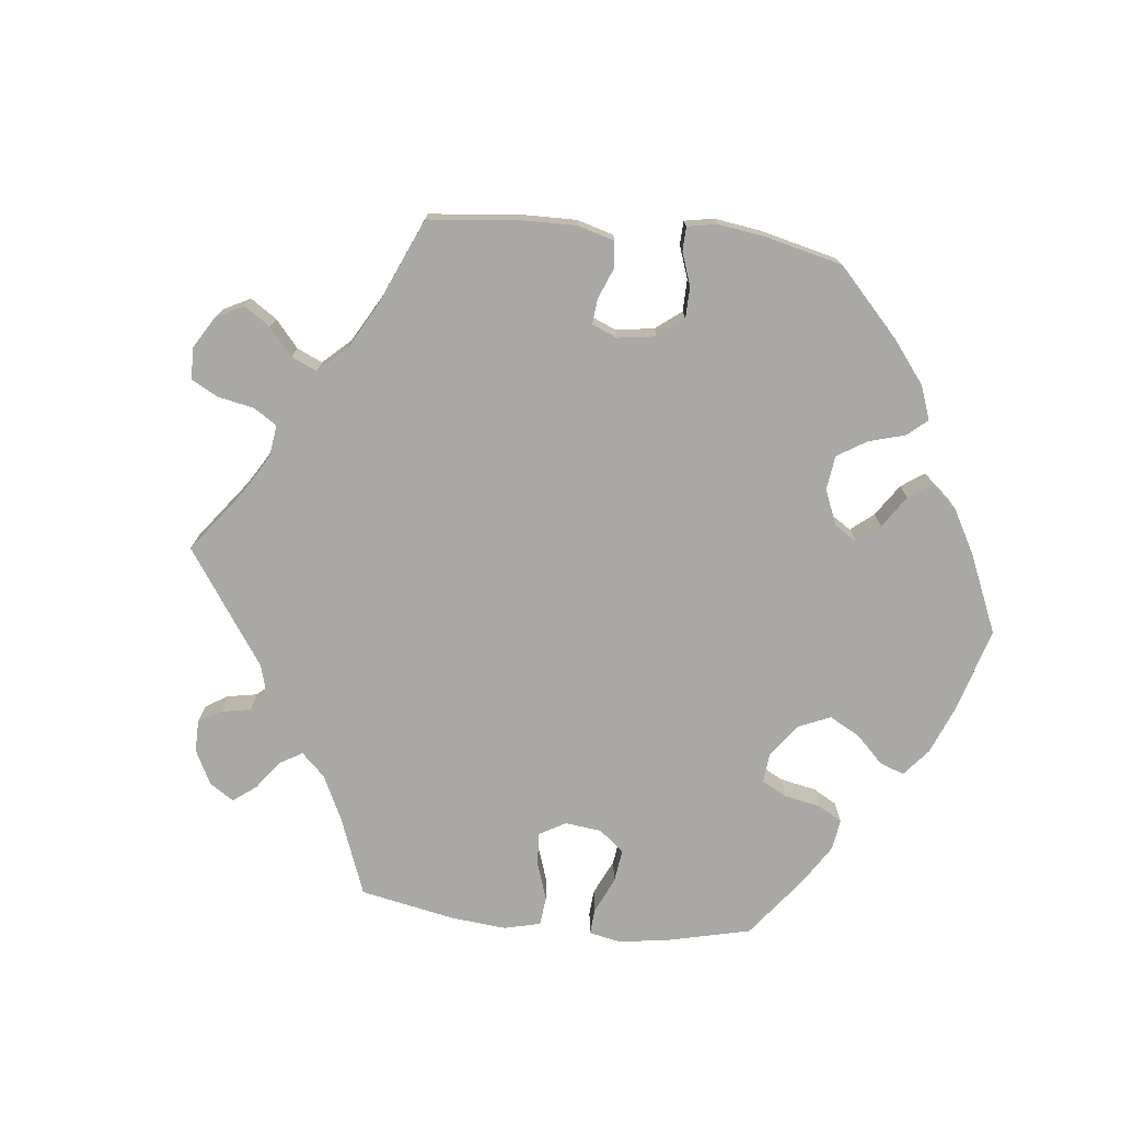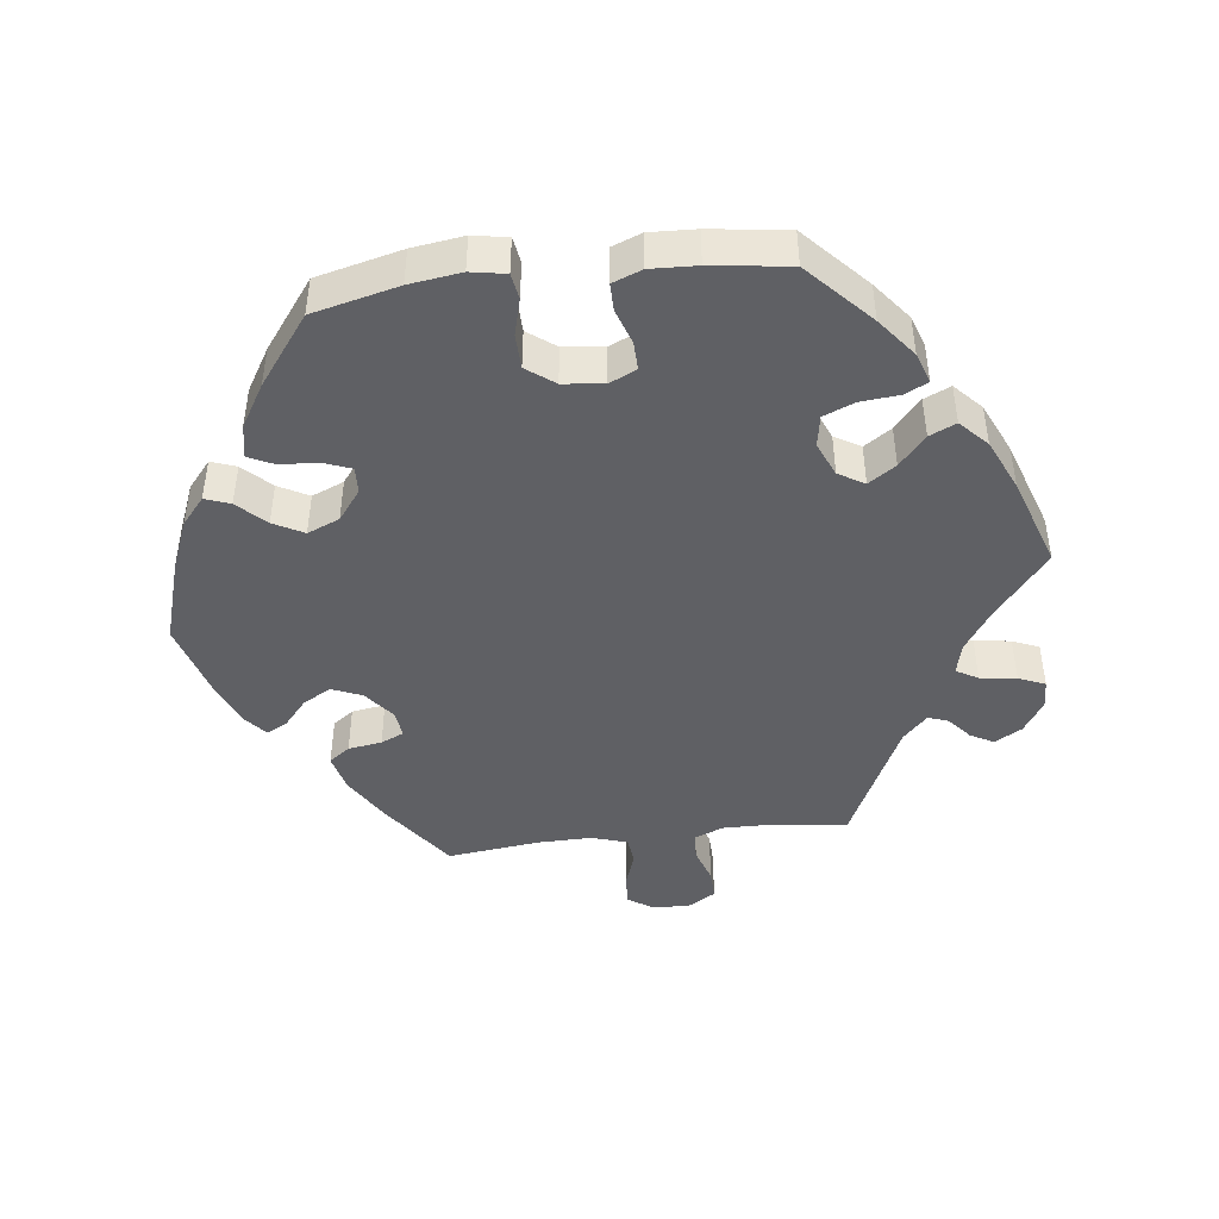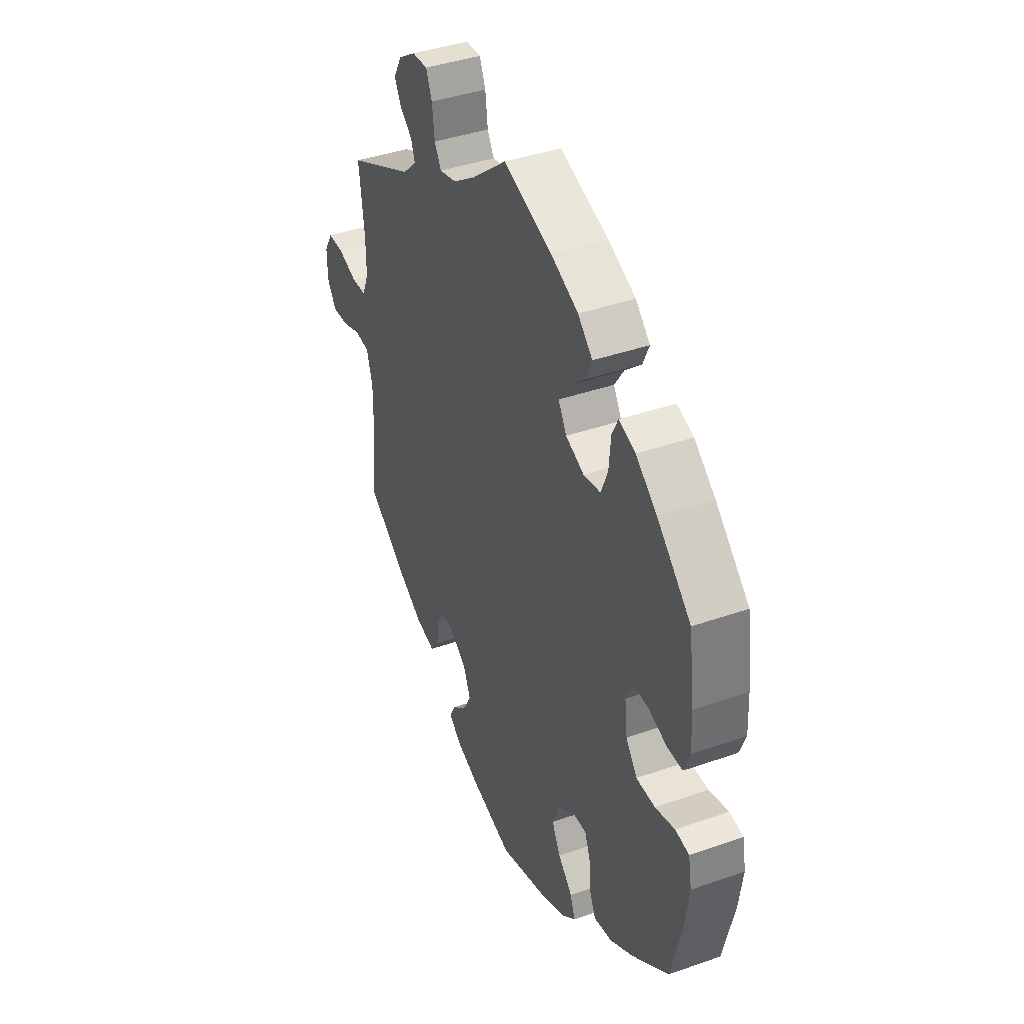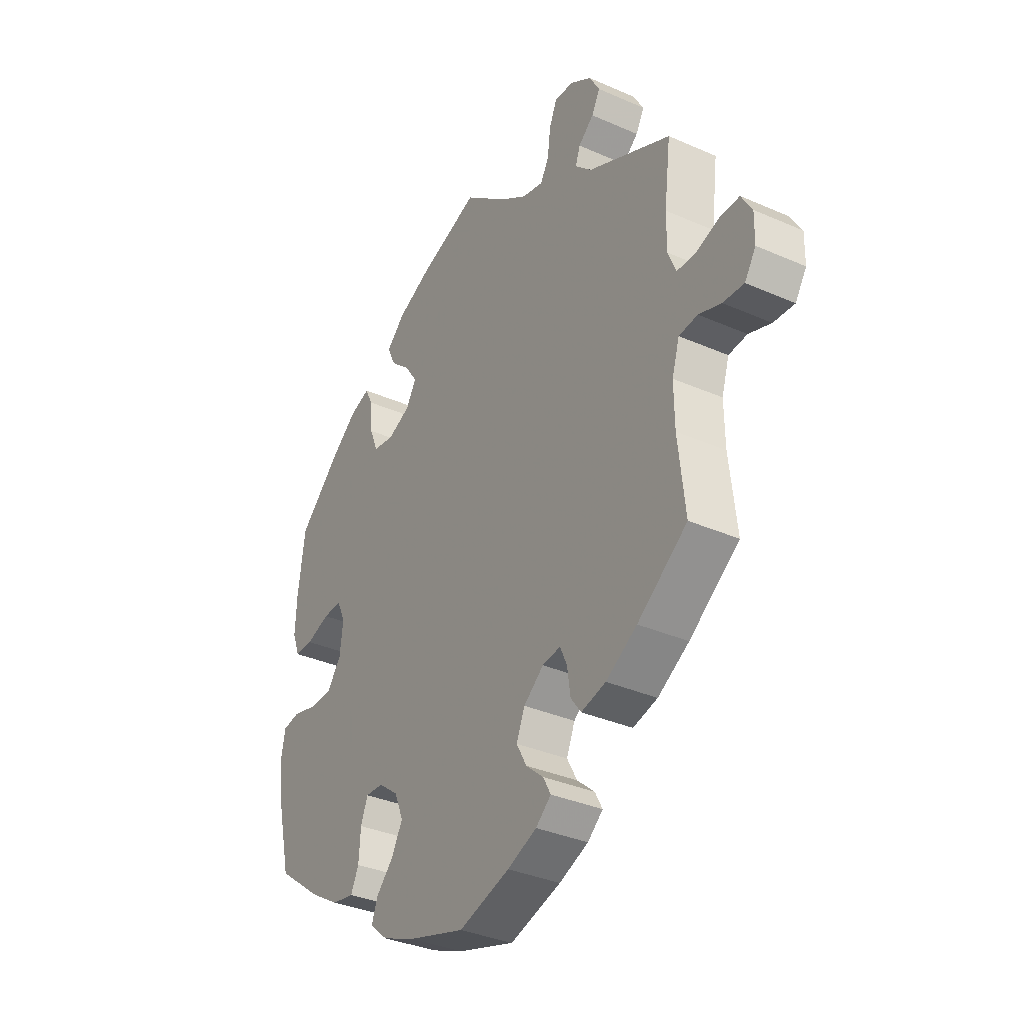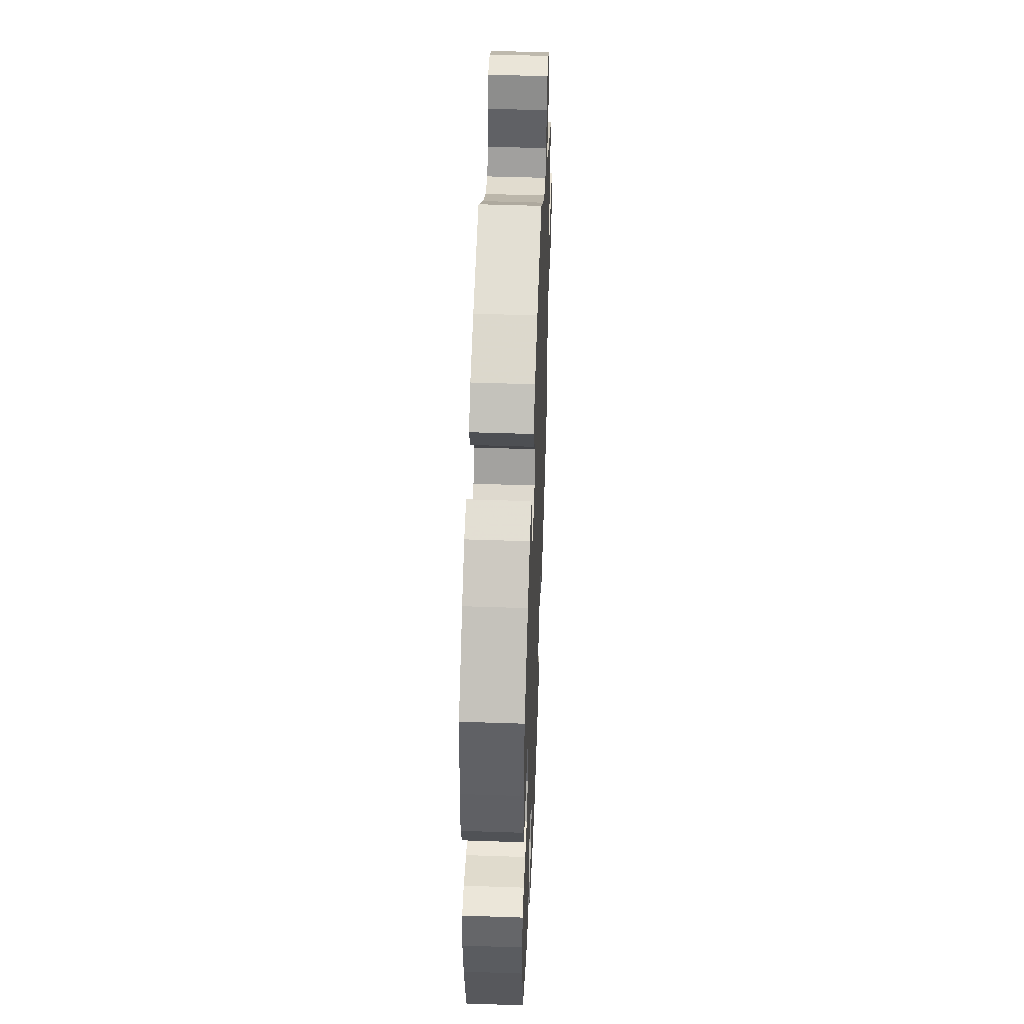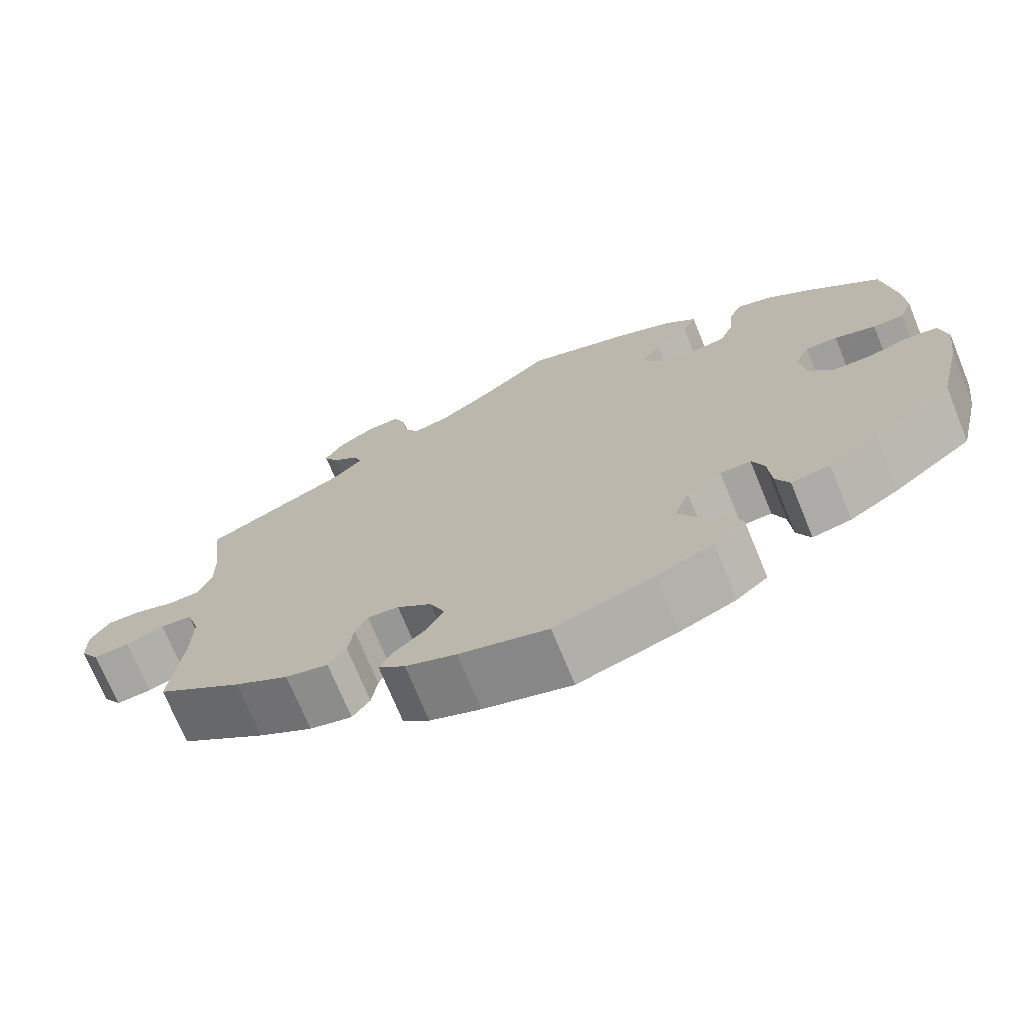
<metadata>
{"format":"obj","ext":"obj","renderer":"f3d","projection":"perspective","resolution":1024,"background":"white","views":[{"elev":-75.0,"azim":143.8,"up":"+Y"},{"elev":-44.9,"azim":-83.0,"up":"+Y"},{"elev":40.3,"azim":-113.4,"up":"+Z"},{"elev":-34.8,"azim":59.5,"up":"+Z"},{"elev":48.1,"azim":-87.8,"up":"+Z"},{"elev":-72.1,"azim":-157.7,"up":"+Z"}]}
</metadata>
<code>
v -0.53 0.07 -0.167
v -0.54 0.07 -0.093
v -0.531 0.07 -0.043
v -0.494 0.07 -0.037
v -0.442 0.07 -0.051
v -0.392 0.07 -0.05
v -0.362 0.07 -0.01
v -0.355 0.07 0.048
v -0.373 0.07 0.087
v -0.413 0.07 0.086
v -0.464 0.07 0.069
v -0.503 0.07 0.069
v -0.519 0.07 0.111
v -0.516 0.07 0.177
v -0.501 0.07 0.288
v -0.411 0.07 0.372
v -0.355 0.07 0.416
v -0.311 0.07 0.431
v -0.295 0.07 0.398
v -0.29 0.07 0.342
v -0.272 0.07 0.298
v -0.227 0.07 0.29
v -0.178 0.07 0.311
v -0.156 0.07 0.348
v -0.182 0.07 0.387
v -0.225 0.07 0.425
v -0.242 0.07 0.463
v -0.203 0.07 0.5
v -0.13 0.07 0.533
v 0 0.07 0.577
v 0.093 0.07 0.501
v 0.152 0.07 0.461
v 0.197 0.07 0.45
v 0.215 0.07 0.481
v 0.222 0.07 0.533
v 0.238 0.07 0.571
v 0.279 0.07 0.569
v 0.325 0.07 0.539
v 0.347 0.07 0.5
v 0.329 0.07 0.467
v 0.296 0.07 0.439
v 0.286 0.07 0.41
v 0.322 0.07 0.375
v 0.501 0.07 0.289
v 0.487 0.07 0.177
v 0.486 0.07 0.111
v 0.503 0.07 0.069
v 0.542 0.07 0.067
v 0.593 0.07 0.084
v 0.636 0.07 0.085
v 0.659 0.07 0.046
v 0.658 0.07 -0.007
v 0.634 0.07 -0.044
v 0.589 0.07 -0.041
v 0.541 0.07 -0.024
v 0.501 0.07 -0.028
v 0.485 0.07 -0.08
v 0.486 0.07 -0.157
v 0.501 0.07 -0.289
v 0.394 0.07 -0.366
v 0.327 0.07 -0.406
v 0.274 0.07 -0.419
v 0.252 0.07 -0.389
v 0.245 0.07 -0.341
v 0.23 0.07 -0.308
v 0.191 0.07 -0.313
v 0.148 0.07 -0.347
v 0.13 0.07 -0.39
v 0.152 0.07 -0.43
v 0.19 0.07 -0.463
v 0.206 0.07 -0.493
v 0.173 0.07 -0.521
v 0.11 0.07 -0.546
v 0 0.07 -0.578
v -0.123 0.07 -0.54
v -0.193 0.07 -0.511
v -0.232 0.07 -0.478
v -0.219 0.07 -0.442
v -0.181 0.07 -0.403
v -0.158 0.07 -0.36
v -0.177 0.07 -0.314
v -0.22 0.07 -0.281
v -0.258 0.07 -0.279
v -0.273 0.07 -0.318
v -0.277 0.07 -0.373
v -0.294 0.07 -0.409
v -0.342 0.07 -0.4
v -0.403 0.07 -0.363
v -0.501 0.07 -0.289
v -0.53 0 -0.167
v -0.54 0 -0.093
v -0.531 0 -0.043
v -0.494 0 -0.037
v -0.442 0 -0.051
v -0.392 0 -0.05
v -0.362 0 -0.01
v -0.355 0 0.048
v -0.373 0 0.087
v -0.413 0 0.086
v -0.464 0 0.069
v -0.503 0 0.069
v -0.519 0 0.111
v -0.516 0 0.177
v -0.501 0 0.288
v -0.411 0 0.372
v -0.355 0 0.416
v -0.311 0 0.431
v -0.295 0 0.398
v -0.29 0 0.342
v -0.272 0 0.298
v -0.227 0 0.29
v -0.178 0 0.311
v -0.156 0 0.348
v -0.182 0 0.387
v -0.225 0 0.425
v -0.242 0 0.463
v -0.203 0 0.5
v -0.13 0 0.533
v 0 0 0.577
v 0.093 0 0.501
v 0.152 0 0.461
v 0.197 0 0.45
v 0.215 0 0.481
v 0.222 0 0.533
v 0.238 0 0.571
v 0.279 0 0.569
v 0.325 0 0.539
v 0.347 0 0.5
v 0.329 0 0.467
v 0.296 0 0.439
v 0.286 0 0.41
v 0.322 0 0.375
v 0.501 0 0.289
v 0.487 0 0.177
v 0.486 0 0.111
v 0.503 0 0.069
v 0.542 0 0.067
v 0.593 0 0.084
v 0.636 0 0.085
v 0.659 0 0.046
v 0.658 0 -0.007
v 0.634 0 -0.044
v 0.589 0 -0.041
v 0.541 0 -0.024
v 0.501 0 -0.028
v 0.485 0 -0.08
v 0.486 0 -0.157
v 0.501 0 -0.289
v 0.394 0 -0.366
v 0.327 0 -0.406
v 0.274 0 -0.419
v 0.252 0 -0.389
v 0.245 0 -0.341
v 0.23 0 -0.308
v 0.191 0 -0.313
v 0.148 0 -0.347
v 0.13 0 -0.39
v 0.152 0 -0.43
v 0.19 0 -0.463
v 0.206 0 -0.493
v 0.173 0 -0.521
v 0.11 0 -0.546
v 0 0 -0.578
v -0.123 0 -0.54
v -0.193 0 -0.511
v -0.232 0 -0.478
v -0.219 0 -0.442
v -0.181 0 -0.403
v -0.158 0 -0.36
v -0.177 0 -0.314
v -0.22 0 -0.281
v -0.258 0 -0.279
v -0.273 0 -0.318
v -0.277 0 -0.373
v -0.294 0 -0.409
v -0.342 0 -0.4
v -0.403 0 -0.363
v -0.501 0 -0.289
f 84 85 86 87
f 83 84 87 88
f 76 77 78 79
f 76 79 80
f 75 76 80
f 74 75 80
f 73 74 80 81
f 69 70 71 72
f 68 69 72 73
f 61 62 63 64
f 61 64 65
f 58 59 60 61
f 57 58 61 65
f 56 57 65 66
f 52 53 54 55
f 52 55 56
f 51 52 56
f 48 49 50 51
f 47 48 51 56
f 46 47 56 66
f 43 44 45
f 42 43 45 46
f 38 39 40 41
f 38 41 42
f 37 38 42
f 34 35 36 37
f 33 34 37 42
f 32 33 42 46
f 28 29 30 31
f 25 26 27 28
f 24 25 28 31
f 23 24 31 32
f 17 18 19 20
f 17 20 21
f 16 17 21
f 15 16 21
f 14 15 21 22
f 10 11 12 13
f 9 10 13 14
f 2 3 4 5
f 2 5 6
f 1 2 6
f 83 88 89 1
f 68 73 81
f 67 68 81 82
f 66 67 82
f 23 32 46 66
f 22 23 66 82
f 9 14 22
f 8 9 22
f 7 8 22 82
f 6 7 82 83
f 1 6 83
f 176 175 174 173
f 177 176 173 172
f 168 167 166 165
f 169 168 165
f 169 165 164
f 169 164 163
f 170 169 163 162
f 161 160 159 158
f 162 161 158 157
f 153 152 151 150
f 154 153 150
f 150 149 148 147
f 154 150 147 146
f 155 154 146 145
f 144 143 142 141
f 145 144 141
f 145 141 140
f 140 139 138 137
f 145 140 137 136
f 155 145 136 135
f 134 133 132
f 135 134 132 131
f 130 129 128 127
f 131 130 127
f 131 127 126
f 126 125 124 123
f 131 126 123 122
f 135 131 122 121
f 120 119 118 117
f 117 116 115 114
f 120 117 114 113
f 121 120 113 112
f 109 108 107 106
f 110 109 106
f 110 106 105
f 110 105 104
f 111 110 104 103
f 102 101 100 99
f 103 102 99 98
f 94 93 92 91
f 95 94 91
f 95 91 90
f 90 178 177 172
f 170 162 157
f 171 170 157 156
f 171 156 155
f 155 135 121 112
f 171 155 112 111
f 111 103 98
f 111 98 97
f 171 111 97 96
f 172 171 96 95
f 172 95 90
f 1 90 91 2
f 2 91 92 3
f 3 92 93 4
f 4 93 94 5
f 5 94 95 6
f 6 95 96 7
f 7 96 97 8
f 8 97 98 9
f 9 98 99 10
f 10 99 100 11
f 11 100 101 12
f 12 101 102 13
f 13 102 103 14
f 14 103 104 15
f 15 104 105 16
f 16 105 106 17
f 17 106 107 18
f 18 107 108 19
f 19 108 109 20
f 20 109 110 21
f 21 110 111 22
f 22 111 112 23
f 23 112 113 24
f 24 113 114 25
f 25 114 115 26
f 26 115 116 27
f 27 116 117 28
f 28 117 118 29
f 29 118 119 30
f 30 119 120 31
f 31 120 121 32
f 32 121 122 33
f 33 122 123 34
f 34 123 124 35
f 35 124 125 36
f 36 125 126 37
f 37 126 127 38
f 38 127 128 39
f 39 128 129 40
f 40 129 130 41
f 41 130 131 42
f 42 131 132 43
f 43 132 133 44
f 44 133 134 45
f 45 134 135 46
f 46 135 136 47
f 47 136 137 48
f 48 137 138 49
f 49 138 139 50
f 50 139 140 51
f 51 140 141 52
f 52 141 142 53
f 53 142 143 54
f 54 143 144 55
f 55 144 145 56
f 56 145 146 57
f 57 146 147 58
f 58 147 148 59
f 59 148 149 60
f 60 149 150 61
f 61 150 151 62
f 62 151 152 63
f 63 152 153 64
f 64 153 154 65
f 65 154 155 66
f 66 155 156 67
f 67 156 157 68
f 68 157 158 69
f 69 158 159 70
f 70 159 160 71
f 71 160 161 72
f 72 161 162 73
f 73 162 163 74
f 74 163 164 75
f 75 164 165 76
f 76 165 166 77
f 77 166 167 78
f 78 167 168 79
f 79 168 169 80
f 80 169 170 81
f 81 170 171 82
f 82 171 172 83
f 83 172 173 84
f 84 173 174 85
f 85 174 175 86
f 86 175 176 87
f 87 176 177 88
f 88 177 178 89
f 89 178 90 1

</code>
